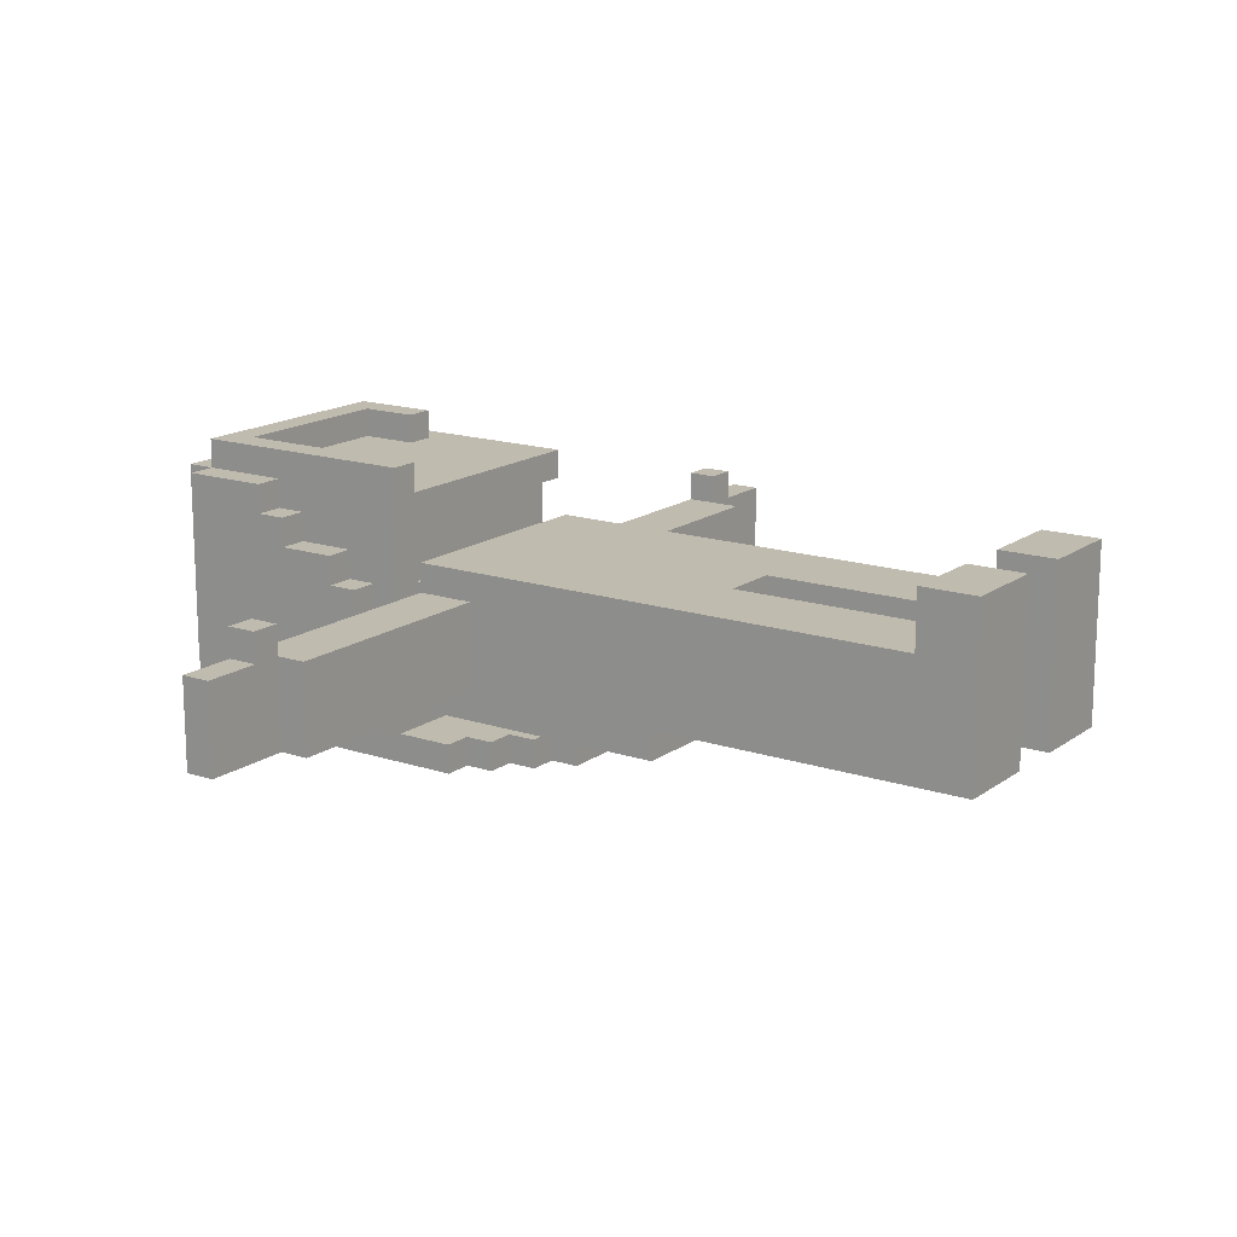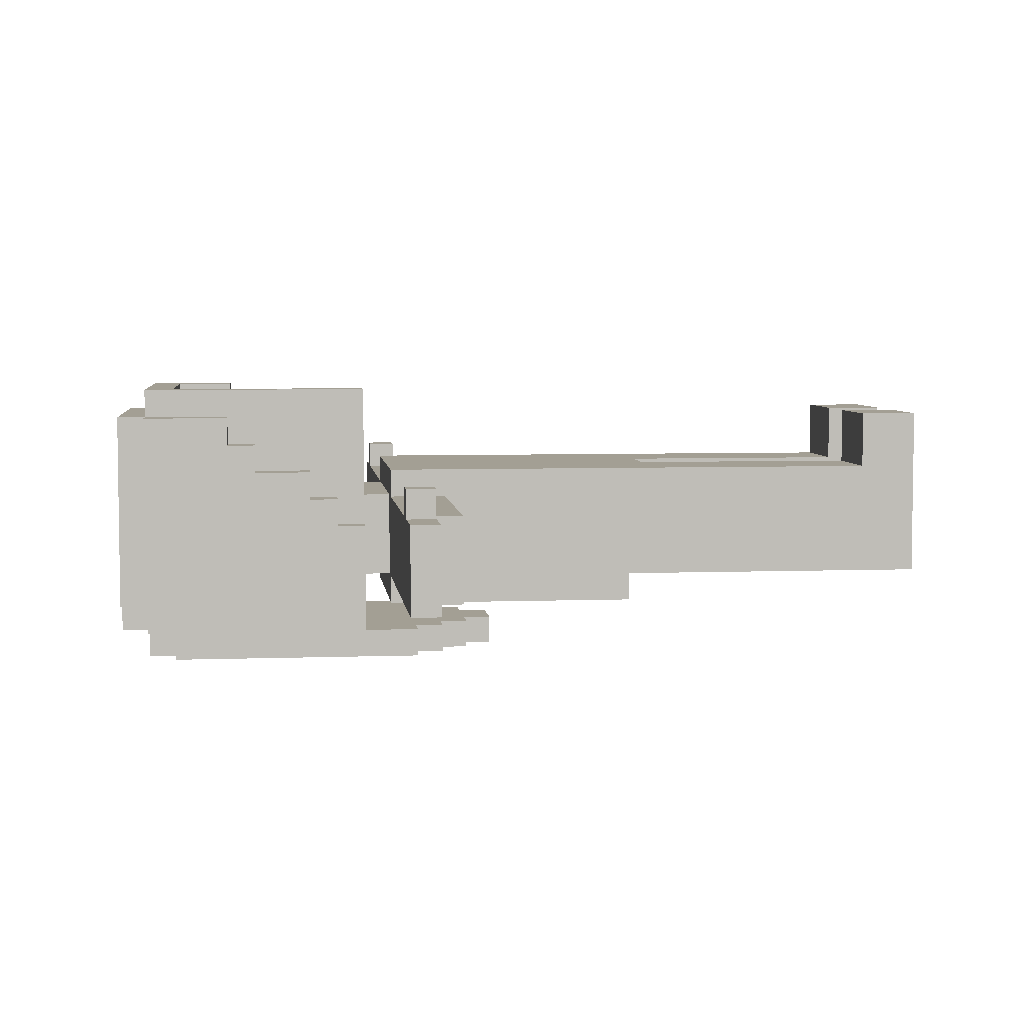
<metadata>
{"format":"obj","ext":"obj","renderer":"f3d","projection":"perspective","resolution":1024,"background":"white","views":[{"elev":15.9,"azim":-55.4,"up":"+Z"},{"elev":5.3,"azim":-96.5,"up":"+Z"}]}
</metadata>
<code>
o
v -1.5 1.9 0
v -1.5 1.9 -0.3
v -1.5 2 0
v -1.5 2 -0.3
v -1.3 1.9 0.1
v -1.3 1.9 0
v -1.3 2 0.1
v -1.3 2 0
v -1.2 1.8 0
v -1.2 1.8 -0.3
v -1.2 1.9 0
v -1.2 1.9 -0.3
v -0.5 2.1 -0.1
v -0.5 2.1 -0.5
v -0.5 2.2 0
v -0.5 2.2 -0.1
v -0.5 2.3 0.1
v -0.5 2.3 0
v -0.5 2.3 -0.1
v -0.5 2.3 -0.2
v -0.5 2.5 0.2
v -0.5 2.5 0.1
v -0.5 2.6 0.3
v -0.5 2.6 0.2
v -0.5 2.6 -0.1
v -0.5 2.6 -0.2
v -0.5 2.8 -0.4
v -0.5 2.8 -0.5
v -0.5 2.9 0.3
v -0.5 2.9 -0.4
v -0.4 0 0.3
v -0.4 0 -0.3
v -0.4 0.2 0.3
v -0.4 0.2 0.1
v -0.4 0.2 -0.3
v -0.4 1.1 0.1
v -0.4 1.1 -0.3
v -0.4 1.1 -0.4
v -0.4 1.8 0
v -0.4 1.8 -0.3
v -0.4 1.9 -0.5
v -0.4 1.9 -0.6
v -0.4 2 0.1
v -0.4 2 0
v -0.4 2 -0.3
v -0.4 2 -0.4
v -0.4 2.1 0.4
v -0.4 2.1 0.3
v -0.4 2.1 -0.1
v -0.4 2.1 -0.5
v -0.4 2.2 0
v -0.4 2.2 -0.1
v -0.4 2.3 0.1
v -0.4 2.3 0
v -0.4 2.5 0.2
v -0.4 2.5 0.1
v -0.4 2.6 0.3
v -0.4 2.6 0.2
v -0.4 2.8 -0.4
v -0.4 2.8 -0.5
v -0.4 2.8 -0.6
v -0.4 2.9 0.4
v -0.4 2.9 0.3
v -0.4 2.9 -0.4
v -0.4 2.9 -0.5
v -0.4 3 0.3
v -0.4 3 -0.4
v -0.3 1.8 -0.5
v -0.3 1.8 -0.6
v -0.3 1.9 -0.5
v -0.3 1.9 -0.6
v -0.3 2 0
v -0.3 2 -0.3
v -0.3 2.1 0
v -0.3 2.1 -0.3
v -0.3 2.8 -0.5
v -0.3 2.8 -0.6
v -0.3 2.9 -0.4
v -0.3 2.9 -0.5
v -0.3 2.9 -0.6
v -0.3 3 -0.4
v -0.3 3 -0.5
v -0.2 1.7 -0.5
v -0.2 1.7 -0.6
v -0.2 1.8 -0.5
v -0.2 1.8 -0.6
v -0.1 1.6 -0.5
v -0.1 1.6 -0.6
v -0.1 1.7 -0.5
v -0.1 1.7 -0.6
v 0.1 0 0.3
v 0.1 0 -0.3
v 0.1 0.2 0.3
v 0.1 0.2 0.1
v 0.1 0.2 -0.3
v 0.1 1 0.1
v 0.1 1 -0.3
v 0.3 2.6 0.4
v 0.3 2.6 0.3
v 0.3 2.8 0.4
v 0.3 2.8 0.3
v 1.2 1.9 0.1
v 1.2 1.9 0
v 1.2 2 0.1
v 1.2 2 0
v -1.2 1.9 0.1
v -1.2 1.9 0
v -1.2 2 0.1
v -1.2 2 0
v -0.3 2.1 0.4
v -0.3 2.1 0.3
v -0.3 2.4 0.3
v -0.3 2.6 0.3
v -0.3 2.8 0.4
v -0.3 2.8 0.3
v -0.1 0 0.3
v -0.1 0 -0.3
v -0.1 0.2 0.3
v -0.1 0.2 0.1
v -0.1 0.2 -0.3
v -0.1 1 0.1
v -0.1 1 -0.3
v 0.1 1.6 -0.5
v 0.1 1.6 -0.6
v 0.1 1.7 -0.5
v 0.1 1.7 -0.6
v 0.2 1.7 -0.5
v 0.2 1.7 -0.6
v 0.2 1.8 -0.5
v 0.2 1.8 -0.6
v 0.3 1.8 -0.5
v 0.3 1.8 -0.6
v 0.3 1.9 -0.5
v 0.3 1.9 -0.6
v 0.3 2 0
v 0.3 2 -0.3
v 0.3 2.1 0
v 0.3 2.1 -0.3
v 0.3 2.8 -0.5
v 0.3 2.8 -0.6
v 0.3 2.9 -0.4
v 0.3 2.9 -0.5
v 0.3 2.9 -0.6
v 0.3 3 -0.4
v 0.3 3 -0.5
v 0.4 0 0.3
v 0.4 0 -0.3
v 0.4 0.2 0.3
v 0.4 0.2 0.1
v 0.4 0.2 -0.3
v 0.4 1.1 0.1
v 0.4 1.1 -0.3
v 0.4 1.1 -0.4
v 0.4 1.8 0
v 0.4 1.8 -0.3
v 0.4 1.9 -0.5
v 0.4 1.9 -0.6
v 0.4 2 0.1
v 0.4 2 0
v 0.4 2 -0.3
v 0.4 2 -0.4
v 0.4 2.1 0.2
v 0.4 2.1 -0.1
v 0.4 2.1 -0.5
v 0.4 2.2 0
v 0.4 2.2 -0.1
v 0.4 2.3 0.1
v 0.4 2.3 0
v 0.4 2.5 0.2
v 0.4 2.5 0.1
v 0.4 2.6 0.4
v 0.4 2.6 0.3
v 0.4 2.8 -0.4
v 0.4 2.8 -0.5
v 0.4 2.8 -0.6
v 0.4 2.9 0.4
v 0.4 2.9 0.3
v 0.4 2.9 -0.4
v 0.4 2.9 -0.5
v 0.4 3 0.3
v 0.4 3 -0.4
v 0.5 2.1 0.3
v 0.5 2.1 0.2
v 0.5 2.1 -0.1
v 0.5 2.1 -0.5
v 0.5 2.2 0
v 0.5 2.2 -0.1
v 0.5 2.3 0.1
v 0.5 2.3 0
v 0.5 2.3 -0.1
v 0.5 2.3 -0.2
v 0.5 2.5 0.2
v 0.5 2.5 0.1
v 0.5 2.6 -0.1
v 0.5 2.6 -0.2
v 0.5 2.8 -0.4
v 0.5 2.8 -0.5
v 0.5 2.9 0.3
v 0.5 2.9 -0.4
v 1.2 1.8 0
v 1.2 1.8 -0.3
v 1.2 1.9 0
v 1.2 1.9 -0.3
v 1.3 1.9 0.1
v 1.3 1.9 0
v 1.3 2 0.1
v 1.3 2 0
v 1.5 1.9 0
v 1.5 1.9 -0.3
v 1.5 2 0
v 1.5 2 -0.3
v -0.4 2.1 0.4
v -0.4 2.9 0.4
v -0.3 2.1 0.4
v -0.3 2.8 0.4
v 0.3 2.6 0.4
v 0.3 2.8 0.4
v 0.4 2.6 0.4
v 0.4 2.9 0.4
v -0.5 2.6 0.3
v -0.5 2.9 0.3
v -0.4 0 0.3
v -0.4 0.2 0.3
v -0.4 2.6 0.3
v -0.4 2.9 0.3
v -0.4 3 0.3
v -0.3 2.1 0.3
v -0.3 2.4 0.3
v -0.3 2.6 0.3
v -0.3 2.8 0.3
v -0.1 0 0.3
v -0.1 0.2 0.3
v -0.1 2.4 0.3
v -0.1 2.6 0.3
v 0.1 0 0.3
v 0.1 0.2 0.3
v 0.1 2.4 0.3
v 0.1 2.6 0.3
v 0.3 2.4 0.3
v 0.3 2.6 0.3
v 0.3 2.8 0.3
v 0.4 0 0.3
v 0.4 0.2 0.3
v 0.4 2.1 0.3
v 0.4 2.6 0.3
v 0.4 2.9 0.3
v 0.4 3 0.3
v 0.5 2.1 0.3
v 0.5 2.9 0.3
v -0.5 2.5 0.2
v -0.5 2.6 0.2
v -0.4 2.5 0.2
v -0.4 2.6 0.2
v -1.3 1.9 0.1
v -1.3 2 0.1
v -1.2 1.9 0.1
v -1.2 2 0.1
v -0.5 2.3 0.1
v -0.5 2.5 0.1
v -0.4 0.2 0.1
v -0.4 1.1 0.1
v -0.4 2 0.1
v -0.4 2.3 0.1
v -0.4 2.5 0.1
v -0.1 0.2 0.1
v -0.1 1 0.1
v 0.1 0.2 0.1
v 0.1 1 0.1
v 0.4 0.2 0.1
v 0.4 1.1 0.1
v 0.4 2 0.1
v 0.4 2.3 0.1
v 0.4 2.5 0.1
v 0.5 2.3 0.1
v 0.5 2.5 0.1
v 1.2 1.9 0.1
v 1.2 2 0.1
v 1.3 1.9 0.1
v 1.3 2 0.1
v -1.5 1.9 0
v -1.5 2 0
v -1.3 1.9 0
v -1.3 2 0
v -1.2 1.8 0
v -1.2 1.9 0
v -1.2 2 0
v -0.5 2.2 0
v -0.5 2.3 0
v -0.4 1.8 0
v -0.4 2 0
v -0.4 2.2 0
v -0.4 2.3 0
v -0.3 2 0
v -0.3 2.1 0
v 0.3 2 0
v 0.3 2.1 0
v 0.4 1.8 0
v 0.4 2 0
v 0.4 2.2 0
v 0.4 2.3 0
v 0.5 2.2 0
v 0.5 2.3 0
v 1.2 1.8 0
v 1.2 1.9 0
v 1.2 2 0
v 1.3 1.9 0
v 1.3 2 0
v 1.5 1.9 0
v 1.5 2 0
v -0.5 2.1 -0.1
v -0.5 2.2 -0.1
v -0.4 2.1 -0.1
v -0.4 2.2 -0.1
v 0.4 2.1 -0.1
v 0.4 2.2 -0.1
v 0.5 2.1 -0.1
v 0.5 2.2 -0.1
v -0.4 1.9 -0.5
v -0.4 2.1 -0.5
v -0.3 1.8 -0.5
v -0.3 1.9 -0.5
v -0.2 1.7 -0.5
v -0.2 1.8 -0.5
v -0.1 1.6 -0.5
v -0.1 1.7 -0.5
v 0.1 1.6 -0.5
v 0.1 1.7 -0.5
v 0.2 1.7 -0.5
v 0.2 1.8 -0.5
v 0.3 1.8 -0.5
v 0.3 1.9 -0.5
v 0.4 1.9 -0.5
v 0.4 2.1 -0.5
v 0.4 2.1 0.2
v 0.4 2.5 0.2
v 0.5 2.1 0.2
v 0.5 2.5 0.2
v -1.5 1.9 -0.3
v -1.5 2 -0.3
v -1.2 1.8 -0.3
v -1.2 1.9 -0.3
v -1.2 2 -0.3
v -0.4 0 -0.3
v -0.4 0.2 -0.3
v -0.4 1.1 -0.3
v -0.4 1.8 -0.3
v -0.4 2 -0.3
v -0.3 2 -0.3
v -0.3 2.1 -0.3
v -0.1 0 -0.3
v -0.1 0.2 -0.3
v -0.1 1 -0.3
v 0.1 0 -0.3
v 0.1 0.2 -0.3
v 0.1 1 -0.3
v 0.3 2 -0.3
v 0.3 2.1 -0.3
v 0.4 0 -0.3
v 0.4 0.2 -0.3
v 0.4 1.1 -0.3
v 0.4 1.8 -0.3
v 0.4 2 -0.3
v 1.2 1.8 -0.3
v 1.2 1.9 -0.3
v 1.2 2 -0.3
v 1.5 1.9 -0.3
v 1.5 2 -0.3
v -0.5 2.8 -0.4
v -0.5 2.9 -0.4
v -0.4 1.1 -0.4
v -0.4 2 -0.4
v -0.4 2.8 -0.4
v -0.4 2.9 -0.4
v -0.4 3 -0.4
v -0.3 2.9 -0.4
v -0.3 3 -0.4
v 0.3 2.9 -0.4
v 0.3 3 -0.4
v 0.4 1.1 -0.4
v 0.4 2 -0.4
v 0.4 2.8 -0.4
v 0.4 2.9 -0.4
v 0.4 3 -0.4
v 0.5 2.8 -0.4
v 0.5 2.9 -0.4
v -0.5 2.1 -0.5
v -0.5 2.8 -0.5
v -0.4 2.1 -0.5
v -0.4 2.8 -0.5
v -0.4 2.9 -0.5
v -0.3 2.8 -0.5
v -0.3 2.9 -0.5
v -0.3 3 -0.5
v 0.3 2.8 -0.5
v 0.3 2.9 -0.5
v 0.3 3 -0.5
v 0.4 2.1 -0.5
v 0.4 2.8 -0.5
v 0.4 2.9 -0.5
v 0.5 2.1 -0.5
v 0.5 2.8 -0.5
v -0.4 1.9 -0.6
v -0.4 2.8 -0.6
v -0.3 1.8 -0.6
v -0.3 1.9 -0.6
v -0.3 2.8 -0.6
v -0.3 2.9 -0.6
v -0.2 1.7 -0.6
v -0.2 1.8 -0.6
v -0.1 1.6 -0.6
v -0.1 1.7 -0.6
v 0.1 1.6 -0.6
v 0.1 1.7 -0.6
v 0.2 1.7 -0.6
v 0.2 1.8 -0.6
v 0.3 1.8 -0.6
v 0.3 1.9 -0.6
v 0.3 2.8 -0.6
v 0.3 2.9 -0.6
v 0.4 1.9 -0.6
v 0.4 2.8 -0.6
v -0.4 0 0.3
v -0.1 0 0.3
v 0.1 0 0.3
v 0.4 0 0.3
v -0.4 0 -0.3
v -0.1 0 -0.3
v 0.1 0 -0.3
v 0.4 0 -0.3
v -0.1 1 0.1
v 0.1 1 0.1
v -0.1 1 -0.3
v 0.1 1 -0.3
v -0.4 1.1 -0.3
v 0.4 1.1 -0.3
v -0.4 1.1 -0.4
v 0.4 1.1 -0.4
v -0.1 1.6 -0.5
v 0.1 1.6 -0.5
v -0.1 1.6 -0.6
v 0.1 1.6 -0.6
v -0.2 1.7 -0.5
v -0.1 1.7 -0.5
v 0.1 1.7 -0.5
v 0.2 1.7 -0.5
v -0.2 1.7 -0.6
v -0.1 1.7 -0.6
v 0.1 1.7 -0.6
v 0.2 1.7 -0.6
v -1.2 1.8 0
v -0.4 1.8 0
v 0.4 1.8 0
v 1.2 1.8 0
v -1.2 1.8 -0.3
v -0.4 1.8 -0.3
v 0.4 1.8 -0.3
v 1.2 1.8 -0.3
v -0.3 1.8 -0.5
v -0.2 1.8 -0.5
v 0.2 1.8 -0.5
v 0.3 1.8 -0.5
v -0.3 1.8 -0.6
v -0.2 1.8 -0.6
v 0.2 1.8 -0.6
v 0.3 1.8 -0.6
v -1.3 1.9 0.1
v -1.2 1.9 0.1
v 1.2 1.9 0.1
v 1.3 1.9 0.1
v -1.5 1.9 0
v -1.3 1.9 0
v -1.2 1.9 0
v 1.2 1.9 0
v 1.3 1.9 0
v 1.5 1.9 0
v -1.5 1.9 -0.3
v -1.2 1.9 -0.3
v 1.2 1.9 -0.3
v 1.5 1.9 -0.3
v -0.4 1.9 -0.5
v -0.3 1.9 -0.5
v 0.3 1.9 -0.5
v 0.4 1.9 -0.5
v -0.4 1.9 -0.6
v -0.3 1.9 -0.6
v 0.3 1.9 -0.6
v 0.4 1.9 -0.6
v -0.4 2.1 0.4
v -0.3 2.1 0.4
v -0.4 2.1 0.3
v -0.3 2.1 0.3
v 0.4 2.1 0.3
v 0.5 2.1 0.3
v 0.4 2.1 0.2
v 0.5 2.1 0.2
v -0.3 2.1 0
v 0.3 2.1 0
v -0.5 2.1 -0.1
v -0.4 2.1 -0.1
v 0.4 2.1 -0.1
v 0.5 2.1 -0.1
v -0.3 2.1 -0.3
v 0.3 2.1 -0.3
v -0.5 2.1 -0.5
v -0.4 2.1 -0.5
v 0.4 2.1 -0.5
v 0.5 2.1 -0.5
v -0.5 2.2 0
v -0.4 2.2 0
v 0.4 2.2 0
v 0.5 2.2 0
v -0.5 2.2 -0.1
v -0.4 2.2 -0.1
v 0.4 2.2 -0.1
v 0.5 2.2 -0.1
v -0.5 2.3 0.1
v -0.4 2.3 0.1
v 0.4 2.3 0.1
v 0.5 2.3 0.1
v -0.5 2.3 0
v -0.4 2.3 0
v 0.4 2.3 0
v 0.5 2.3 0
v -0.5 2.5 0.2
v -0.4 2.5 0.2
v 0.4 2.5 0.2
v 0.5 2.5 0.2
v -0.5 2.5 0.1
v -0.4 2.5 0.1
v 0.4 2.5 0.1
v 0.5 2.5 0.1
v 0.3 2.6 0.4
v 0.4 2.6 0.4
v -0.5 2.6 0.3
v -0.4 2.6 0.3
v 0.3 2.6 0.3
v 0.4 2.6 0.3
v -0.5 2.6 0.2
v -0.4 2.6 0.2
v -0.3 2.8 0.4
v 0.3 2.8 0.4
v -0.3 2.8 0.3
v 0.3 2.8 0.3
v -0.4 0.2 0.3
v -0.1 0.2 0.3
v 0.1 0.2 0.3
v 0.4 0.2 0.3
v -0.4 0.2 0.1
v -0.1 0.2 0.1
v 0.1 0.2 0.1
v 0.4 0.2 0.1
v -1.3 2 0.1
v -1.2 2 0.1
v -0.4 2 0.1
v 0.4 2 0.1
v 1.2 2 0.1
v 1.3 2 0.1
v -1.5 2 0
v -1.3 2 0
v -1.2 2 0
v -0.4 2 0
v -0.3 2 0
v 0.3 2 0
v 0.4 2 0
v 1.2 2 0
v 1.3 2 0
v 1.5 2 0
v -1.5 2 -0.3
v -1.2 2 -0.3
v -0.4 2 -0.3
v -0.3 2 -0.3
v 0.3 2 -0.3
v 0.4 2 -0.3
v 1.2 2 -0.3
v 1.5 2 -0.3
v -0.4 2 -0.4
v 0.4 2 -0.4
v -0.5 2.8 -0.4
v -0.4 2.8 -0.4
v 0.4 2.8 -0.4
v 0.5 2.8 -0.4
v -0.5 2.8 -0.5
v -0.4 2.8 -0.5
v -0.3 2.8 -0.5
v 0.3 2.8 -0.5
v 0.4 2.8 -0.5
v 0.5 2.8 -0.5
v -0.4 2.8 -0.6
v -0.3 2.8 -0.6
v 0.3 2.8 -0.6
v 0.4 2.8 -0.6
v -0.4 2.9 0.4
v 0.4 2.9 0.4
v -0.5 2.9 0.3
v -0.4 2.9 0.3
v 0.4 2.9 0.3
v 0.5 2.9 0.3
v -0.5 2.9 -0.4
v -0.4 2.9 -0.4
v -0.3 2.9 -0.4
v 0.3 2.9 -0.4
v 0.4 2.9 -0.4
v 0.5 2.9 -0.4
v -0.4 2.9 -0.5
v -0.3 2.9 -0.5
v 0.3 2.9 -0.5
v 0.4 2.9 -0.5
v -0.3 2.9 -0.6
v 0.3 2.9 -0.6
v -0.4 3 0.3
v 0.4 3 0.3
v -0.4 3 -0.4
v -0.3 3 -0.4
v 0.3 3 -0.4
v 0.4 3 -0.4
v -0.3 3 -0.5
v 0.3 3 -0.5
f 3 2 1
f 4 2 3
f 7 6 5
f 8 6 7
f 11 10 9
f 12 10 11
f 16 14 13
f 18 16 15
f 19 14 16
f 19 16 18
f 20 14 19
f 22 18 17
f 22 19 18
f 24 22 21
f 25 20 19
f 25 19 22
f 25 22 24
f 26 14 20
f 26 20 25
f 27 25 24
f 27 14 26
f 27 26 25
f 27 24 23
f 28 14 27
f 29 27 23
f 30 27 29
f 33 32 31
f 34 32 33
f 35 32 34
f 36 35 34
f 37 35 36
f 39 37 36
f 39 38 37
f 40 38 39
f 43 39 36
f 44 39 43
f 45 38 40
f 46 38 45
f 50 42 41
f 51 49 48
f 52 49 51
f 53 51 48
f 54 51 53
f 55 53 48
f 56 53 55
f 57 48 47
f 57 55 48
f 58 55 57
f 60 42 50
f 61 42 60
f 62 57 47
f 63 57 62
f 64 60 59
f 65 60 64
f 66 64 63
f 67 64 66
f 70 69 68
f 71 69 70
f 74 73 72
f 75 73 74
f 79 77 76
f 80 77 79
f 81 79 78
f 82 79 81
f 85 84 83
f 86 84 85
f 89 88 87
f 90 88 89
f 93 92 91
f 94 92 93
f 95 92 94
f 96 95 94
f 97 95 96
f 100 99 98
f 101 99 100
f 104 103 102
f 105 103 104
f 106 107 108
f 108 107 109
f 110 111 112
f 110 112 113
f 110 113 114
f 114 113 115
f 116 117 118
f 118 117 119
f 119 117 120
f 119 120 121
f 121 120 122
f 123 124 125
f 125 124 126
f 127 128 129
f 129 128 130
f 131 132 133
f 133 132 134
f 135 136 137
f 137 136 138
f 139 140 142
f 142 140 143
f 141 142 144
f 144 142 145
f 146 147 148
f 148 147 149
f 149 147 150
f 149 150 151
f 151 150 152
f 151 152 154
f 152 153 154
f 154 153 155
f 151 154 158
f 158 154 159
f 155 153 160
f 160 153 161
f 156 157 164
f 162 163 165
f 165 163 166
f 162 165 167
f 167 165 168
f 162 167 169
f 169 167 170
f 164 157 174
f 174 157 175
f 171 172 176
f 176 172 177
f 173 174 178
f 178 174 179
f 177 178 180
f 180 178 181
f 184 185 187
f 186 187 189
f 187 185 190
f 189 187 190
f 190 185 191
f 182 183 192
f 188 189 193
f 189 190 193
f 190 191 194
f 192 193 194
f 193 190 194
f 191 185 195
f 194 191 195
f 194 195 196
f 195 185 196
f 196 185 197
f 192 194 198
f 182 192 198
f 194 196 198
f 198 196 199
f 200 201 202
f 202 201 203
f 204 205 206
f 206 205 207
f 208 209 210
f 210 209 211
f 214 213 212
f 215 213 214
f 217 213 215
f 218 217 216
f 219 213 217
f 219 217 218
f 224 221 220
f 225 221 224
f 231 223 222
f 232 223 231
f 233 228 227
f 233 229 228
f 234 230 229
f 234 229 233
f 237 233 227
f 237 234 233
f 238 230 234
f 238 234 237
f 239 237 227
f 239 238 237
f 240 230 238
f 240 238 239
f 241 230 240
f 242 236 235
f 243 236 242
f 244 239 227
f 244 240 239
f 245 240 244
f 246 226 225
f 247 226 246
f 248 245 244
f 248 246 245
f 249 246 248
f 252 251 250
f 253 251 252
f 256 255 254
f 257 255 256
f 263 259 258
f 264 259 263
f 265 261 260
f 266 261 265
f 268 261 266
f 269 268 267
f 270 262 261
f 270 268 269
f 270 261 268
f 271 262 270
f 274 273 272
f 275 273 274
f 278 277 276
f 279 277 278
f 282 281 280
f 283 281 282
f 289 286 285
f 289 285 284
f 290 286 289
f 291 288 287
f 292 288 291
f 295 294 293
f 296 294 295
f 301 300 299
f 302 300 301
f 303 298 297
f 304 298 303
f 305 298 304
f 308 307 306
f 309 307 308
f 312 311 310
f 313 311 312
f 316 315 314
f 317 315 316
f 321 319 318
f 323 321 320
f 325 323 322
f 326 325 324
f 327 323 325
f 327 325 326
f 328 323 327
f 329 321 323
f 329 323 328
f 330 321 329
f 331 319 321
f 331 321 330
f 332 319 331
f 333 319 332
f 334 335 336
f 336 335 337
f 338 339 341
f 341 339 342
f 340 341 346
f 341 342 346
f 346 342 347
f 343 344 350
f 344 345 351
f 350 344 351
f 351 345 352
f 352 345 355
f 348 349 356
f 356 349 357
f 353 354 358
f 354 355 359
f 358 354 359
f 355 345 360
f 359 355 360
f 361 362 363
f 363 362 364
f 364 362 365
f 364 365 366
f 366 365 367
f 368 369 372
f 372 369 373
f 373 374 375
f 375 374 376
f 370 371 379
f 379 371 380
f 377 378 382
f 382 378 383
f 381 382 384
f 384 382 385
f 386 387 388
f 388 387 389
f 389 390 391
f 391 390 392
f 392 393 395
f 395 393 396
f 394 395 398
f 398 395 399
f 397 398 400
f 400 398 401
f 402 403 405
f 405 403 406
f 404 405 409
f 406 407 409
f 405 406 409
f 408 409 411
f 410 411 412
f 411 409 413
f 412 411 413
f 413 409 414
f 409 407 415
f 414 409 415
f 415 407 416
f 416 407 417
f 417 407 418
f 418 407 419
f 417 418 420
f 420 418 421
f 426 423 422
f 427 423 426
f 428 425 424
f 429 425 428
f 432 431 430
f 433 431 432
f 436 435 434
f 437 435 436
f 440 439 438
f 441 439 440
f 446 443 442
f 447 443 446
f 448 445 444
f 449 445 448
f 454 451 450
f 455 451 454
f 456 453 452
f 457 453 456
f 462 459 458
f 463 459 462
f 464 461 460
f 465 461 464
f 471 467 466
f 472 467 471
f 473 469 468
f 474 469 473
f 476 472 471
f 476 471 470
f 477 472 476
f 478 475 474
f 478 474 473
f 479 475 478
f 484 481 480
f 485 481 484
f 486 483 482
f 487 483 486
f 490 489 488
f 491 489 490
f 494 491 490
f 494 493 492
f 494 492 491
f 495 493 494
f 496 494 490
f 497 494 496
f 499 496 490
f 500 494 497
f 502 496 499
f 503 500 497
f 504 499 498
f 505 503 502
f 505 499 504
f 505 502 499
f 506 501 500
f 506 503 505
f 506 500 503
f 507 501 506
f 512 509 508
f 513 509 512
f 514 511 510
f 515 511 514
f 520 517 516
f 521 517 520
f 522 519 518
f 523 519 522
f 528 525 524
f 529 525 528
f 530 527 526
f 531 527 530
f 536 533 532
f 537 533 536
f 538 535 534
f 539 535 538
f 542 541 540
f 543 541 542
f 544 545 548
f 548 545 549
f 546 547 550
f 550 547 551
f 552 553 559
f 559 553 560
f 554 555 561
f 561 555 562
f 562 555 563
f 563 555 564
f 556 557 565
f 565 557 566
f 559 560 568
f 558 559 568
f 560 561 569
f 568 560 569
f 561 562 569
f 569 562 570
f 570 562 571
f 563 564 572
f 564 565 572
f 572 565 573
f 566 567 574
f 573 565 574
f 565 566 574
f 574 567 575
f 570 571 576
f 572 573 576
f 571 572 576
f 576 573 577
f 578 579 582
f 582 579 583
f 580 581 586
f 586 581 587
f 583 584 588
f 588 584 589
f 585 586 590
f 590 586 591
f 592 593 595
f 595 593 596
f 594 595 598
f 598 595 599
f 596 597 602
f 602 597 603
f 599 600 604
f 604 600 605
f 601 602 606
f 606 602 607
f 605 606 608
f 608 606 609
f 610 611 612
f 612 611 613
f 613 611 614
f 614 611 615
f 613 614 616
f 616 614 617

</code>
